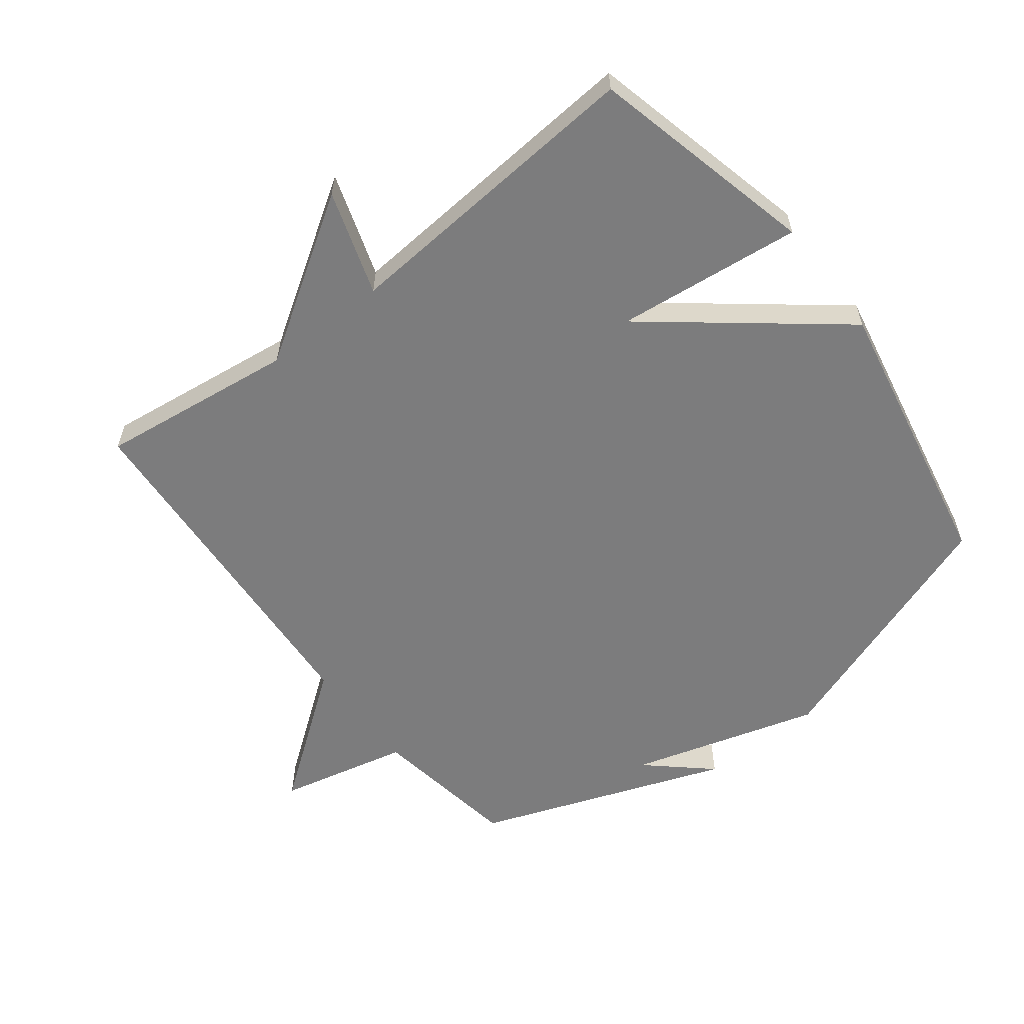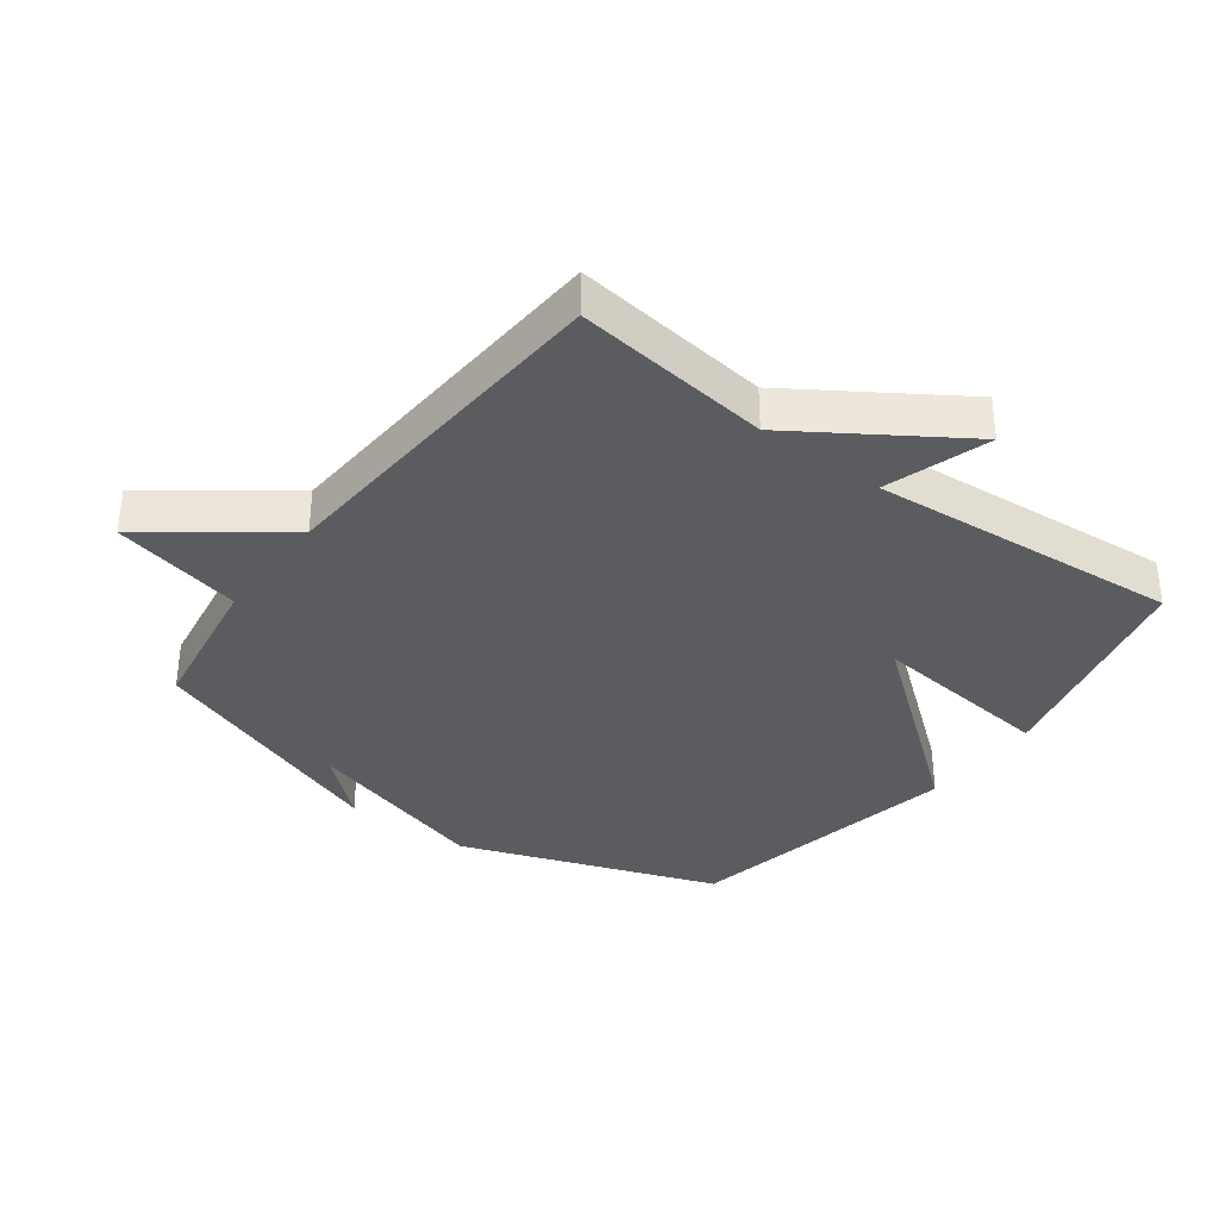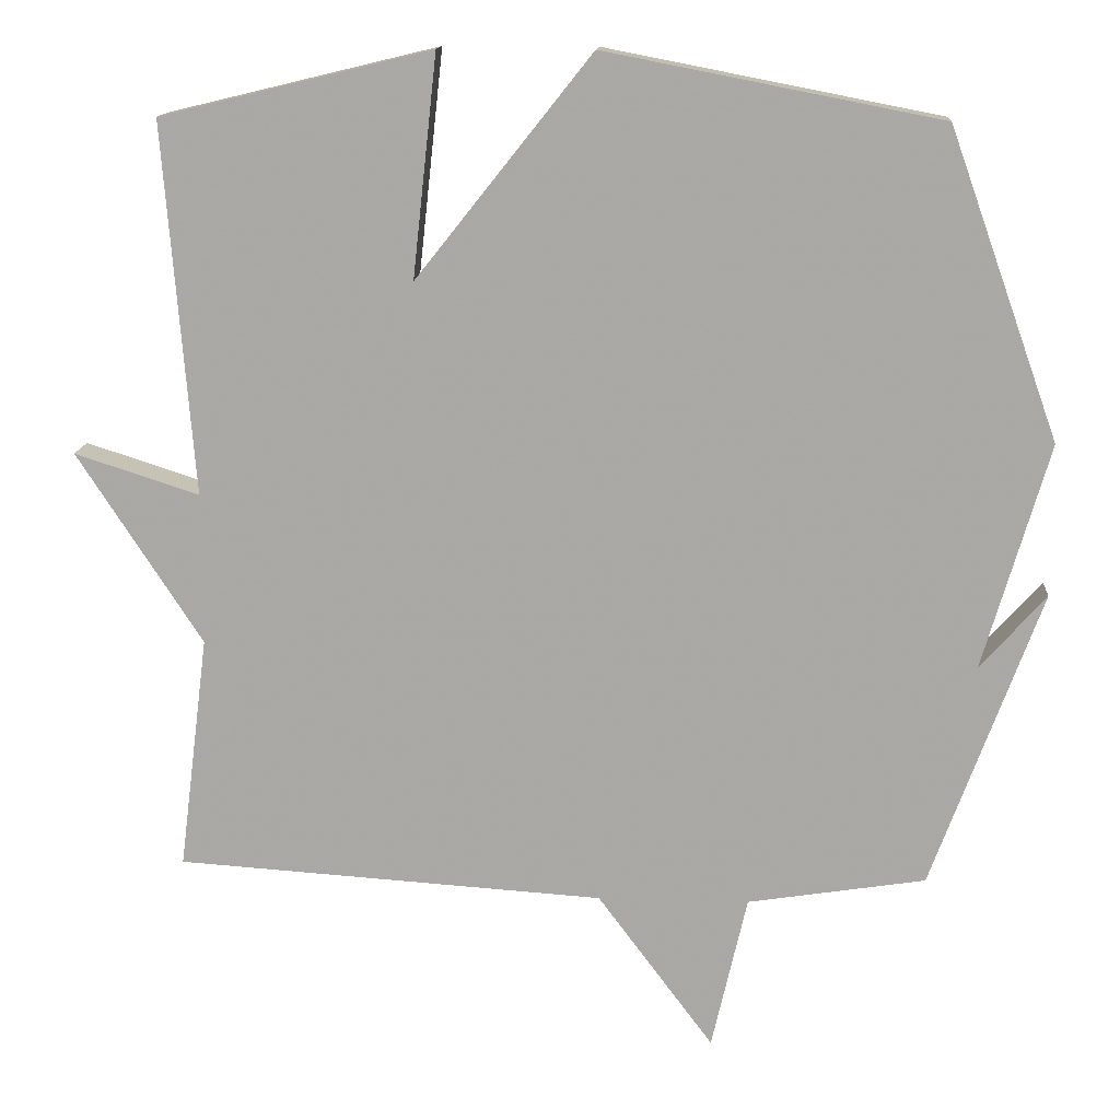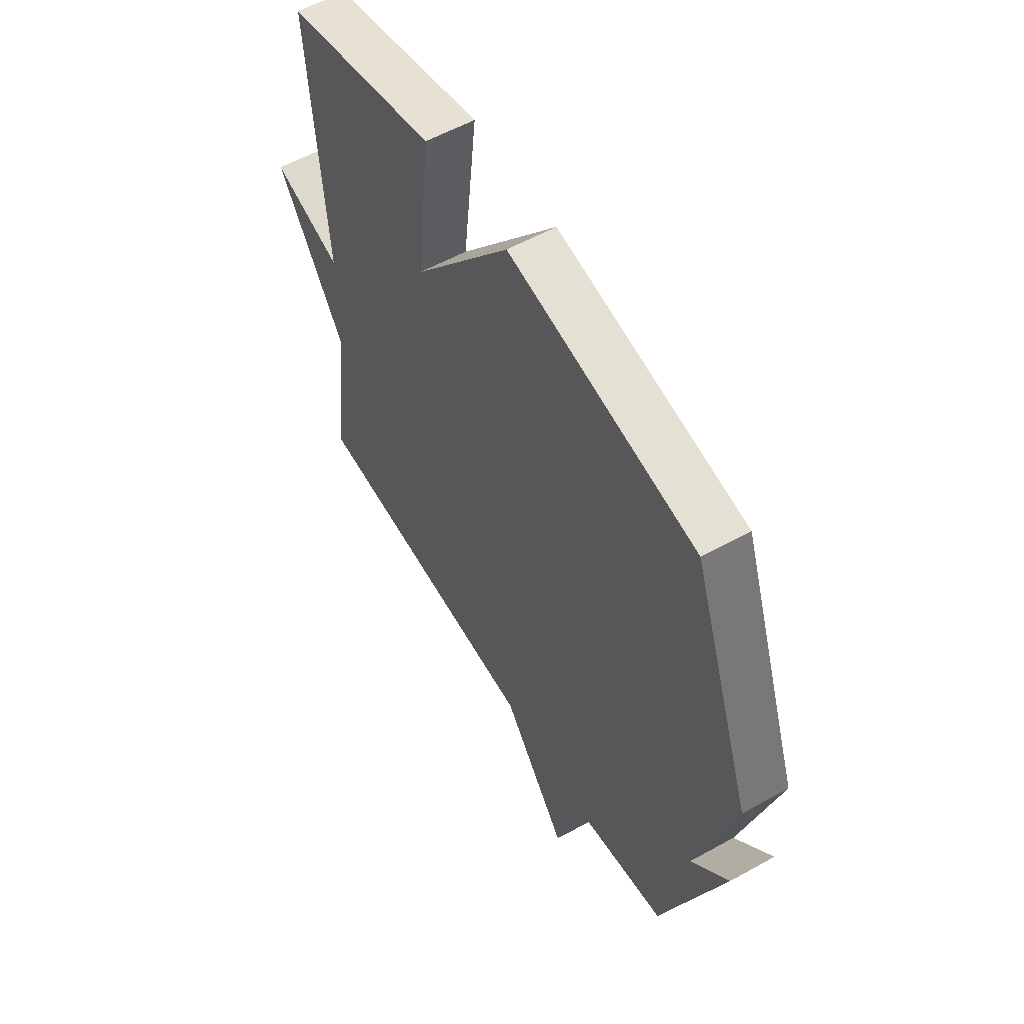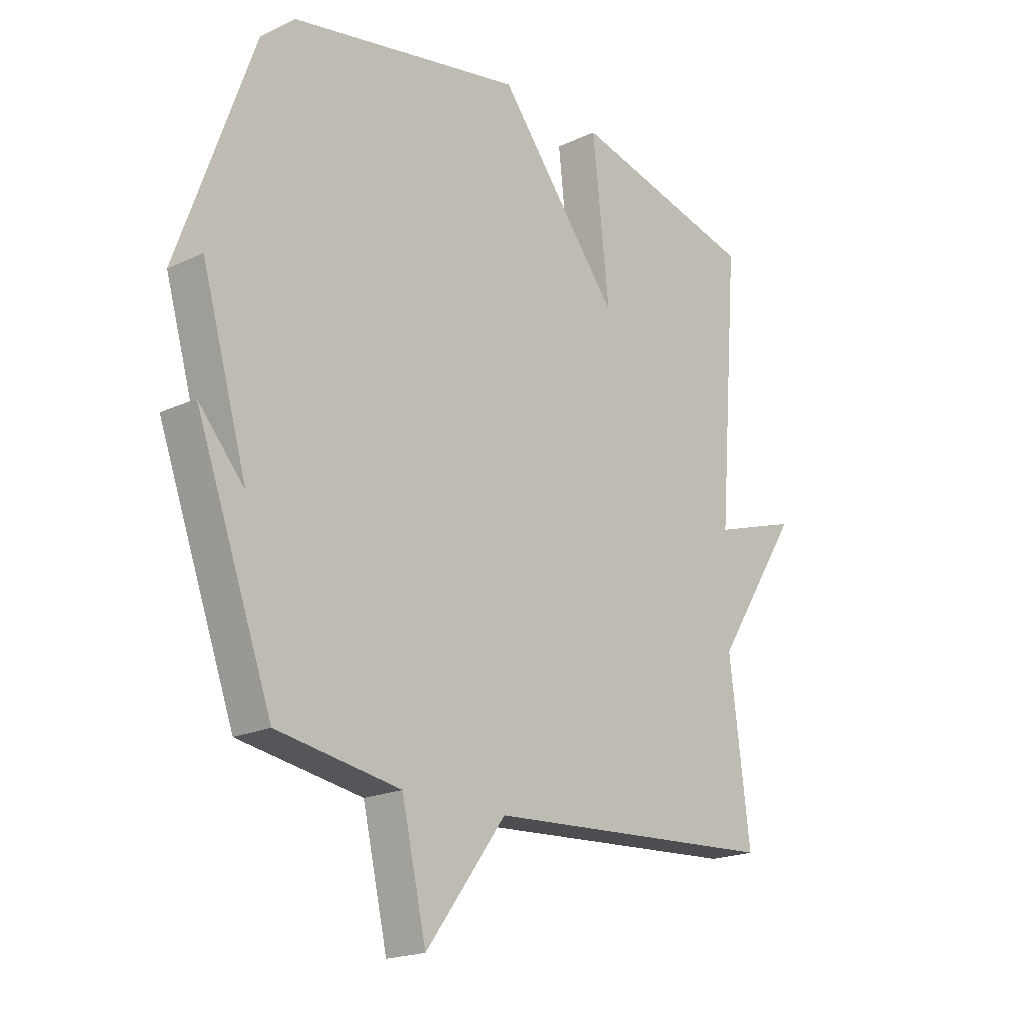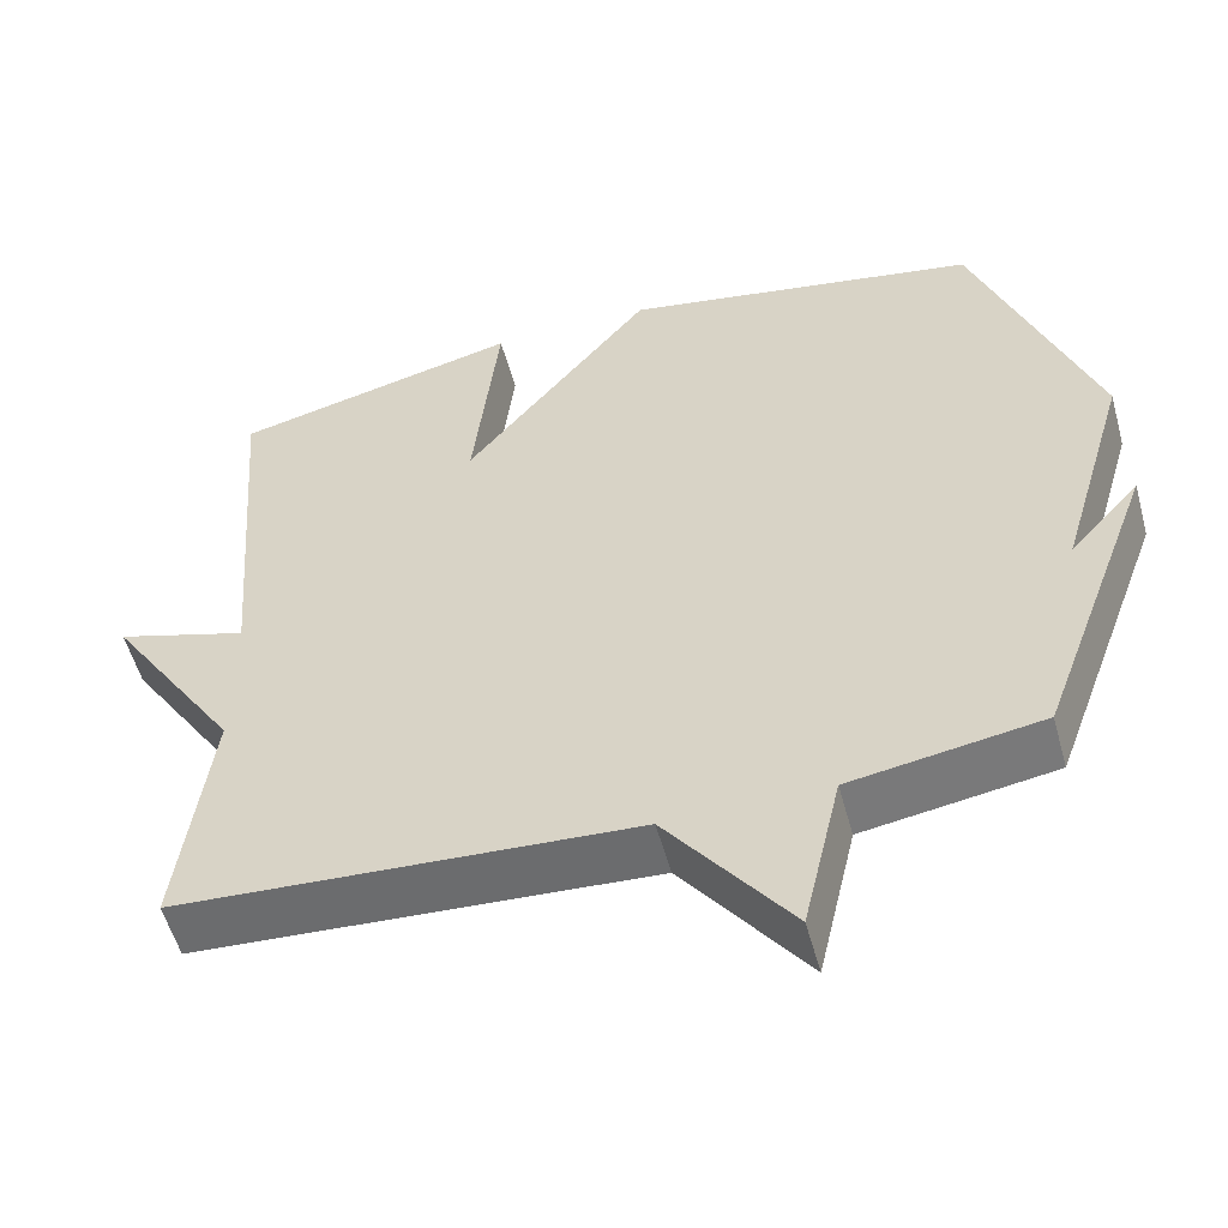
<metadata>
{"format":"obj","ext":"obj","renderer":"f3d","projection":"perspective","resolution":1024,"background":"white","views":[{"elev":-58.8,"azim":-52.4,"up":"+Y"},{"elev":-35.1,"azim":-126.6,"up":"+Y"},{"elev":14.0,"azim":4.1,"up":"+Z"},{"elev":56.7,"azim":59.8,"up":"+Z"},{"elev":-19.6,"azim":131.3,"up":"+Z"},{"elev":-55.0,"azim":15.3,"up":"+Z"}]}
</metadata>
<code>
v -0.5 0.07 -0.5
v -0.461 0.07 -0.19
v -0.625 0.07 0.063
v -0.461 0.07 0.01
v -0.5 0.07 0.5
v -0.143 0.07 0.586
v -0.175 0.07 0.294
v 0.057 0.07 0.586
v 0.5 0.07 0.5
v 0.645 0.07 0.094
v 0.558 0.07 -0.204
v 0.645 0.07 -0.106
v 0.5 0.07 -0.5
v 0.265 0.07 -0.537
v 0.218 0.07 -0.742
v 0.065 0.07 -0.537
v -0.5 0 -0.5
v -0.461 0 -0.19
v -0.625 0 0.063
v -0.461 0 0.01
v -0.5 0 0.5
v -0.143 0 0.586
v -0.175 0 0.294
v 0.057 0 0.586
v 0.5 0 0.5
v 0.645 0 0.094
v 0.558 0 -0.204
v 0.645 0 -0.106
v 0.5 0 -0.5
v 0.265 0 -0.537
v 0.218 0 -0.742
v 0.065 0 -0.537
f 14 15 16
f 14 16 1 2
f 11 12 13 14
f 11 14 2
f 10 11 2
f 9 10 2
f 8 9 2
f 7 8 2
f 4 5 6 7
f 4 7 2
f 2 3 4
f 32 31 30
f 18 17 32 30
f 30 29 28 27
f 18 30 27
f 18 27 26
f 18 26 25
f 18 25 24
f 18 24 23
f 23 22 21 20
f 18 23 20
f 20 19 18
f 1 17 18 2
f 2 18 19 3
f 3 19 20 4
f 4 20 21 5
f 5 21 22 6
f 6 22 23 7
f 7 23 24 8
f 8 24 25 9
f 9 25 26 10
f 10 26 27 11
f 11 27 28 12
f 12 28 29 13
f 13 29 30 14
f 14 30 31 15
f 15 31 32 16
f 16 32 17 1

</code>
